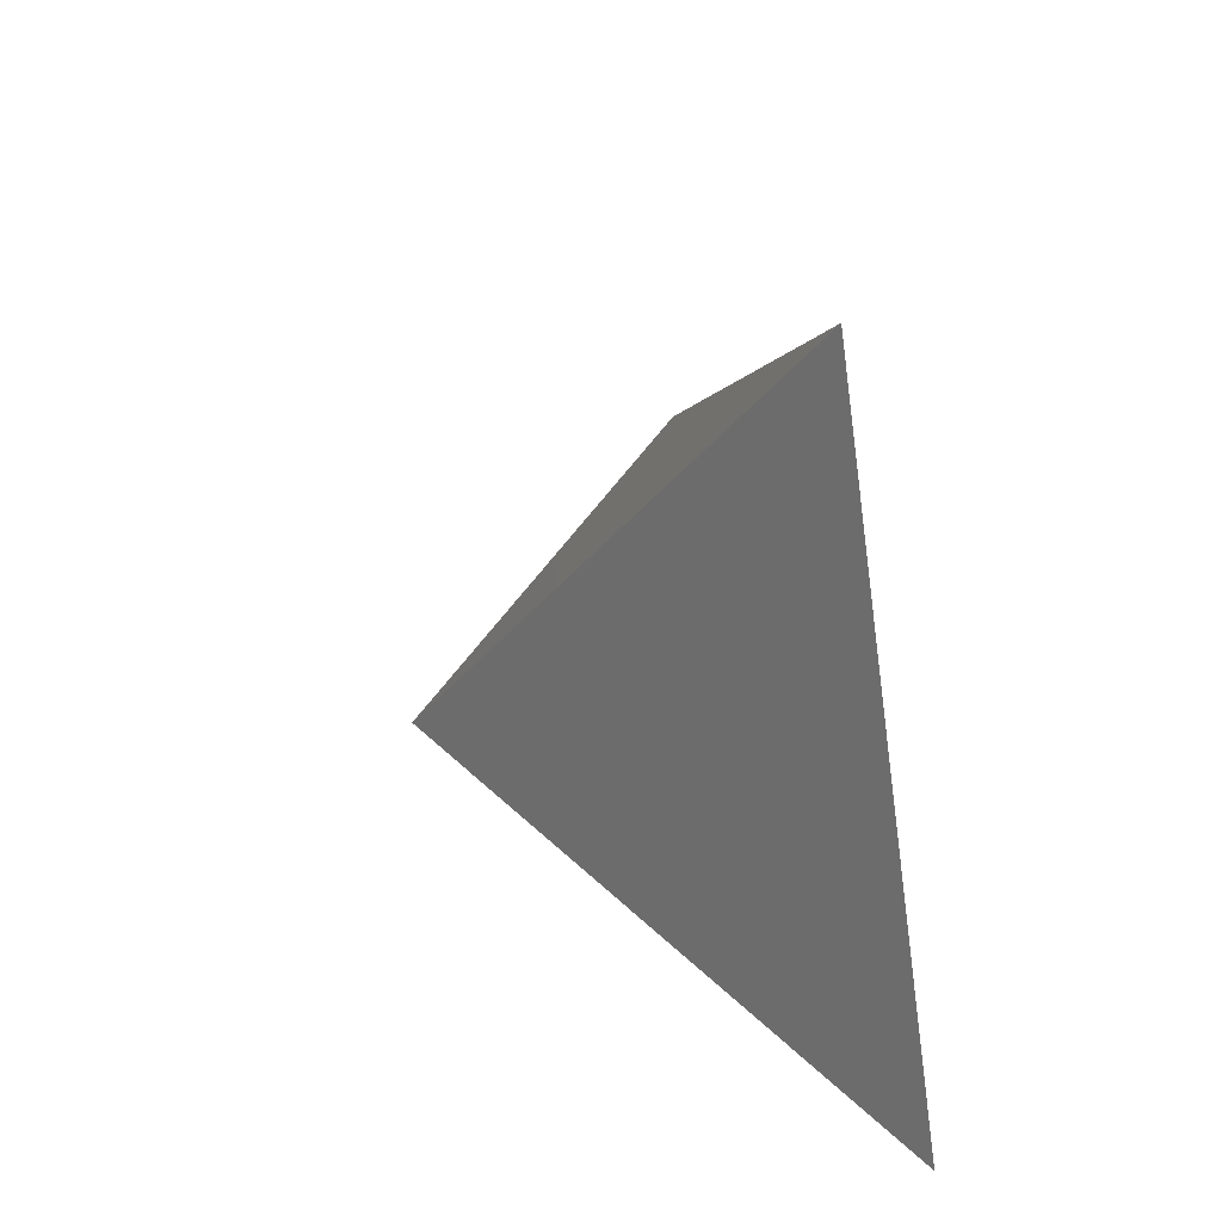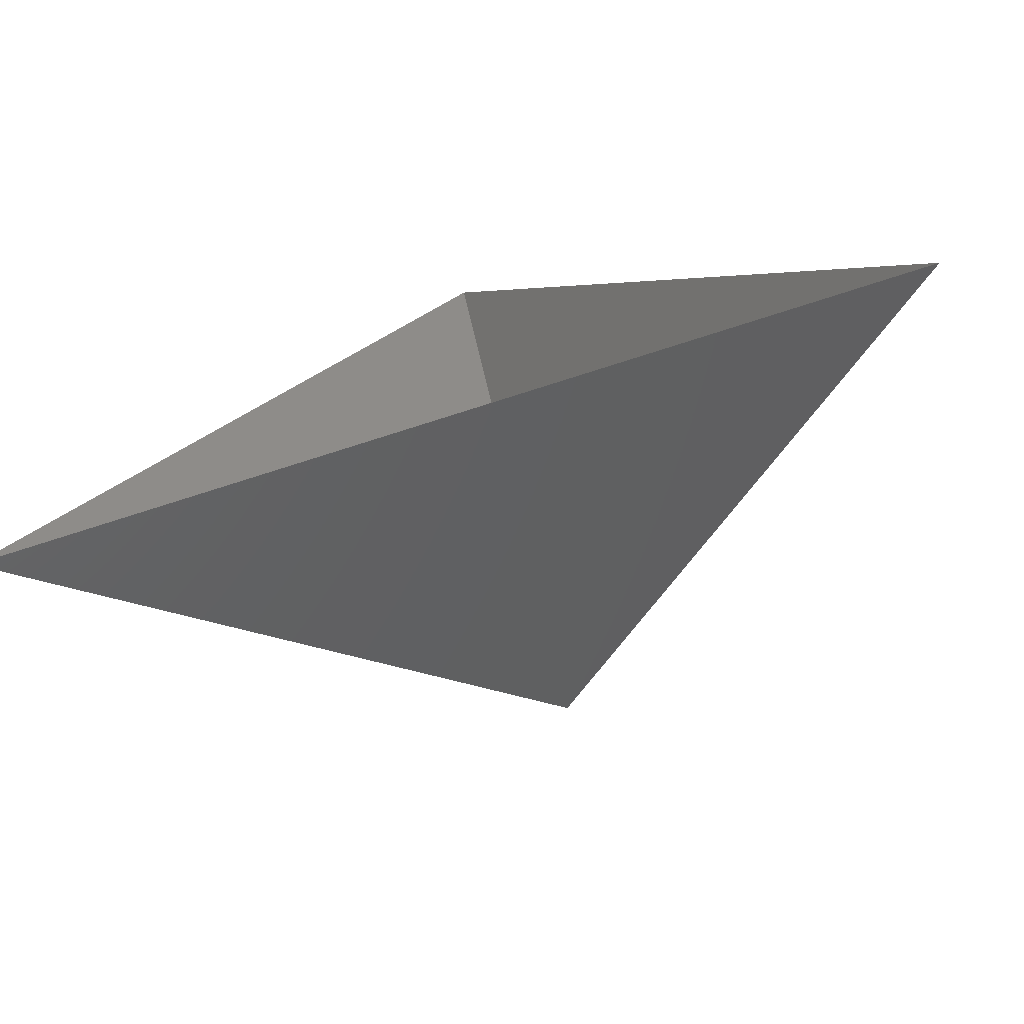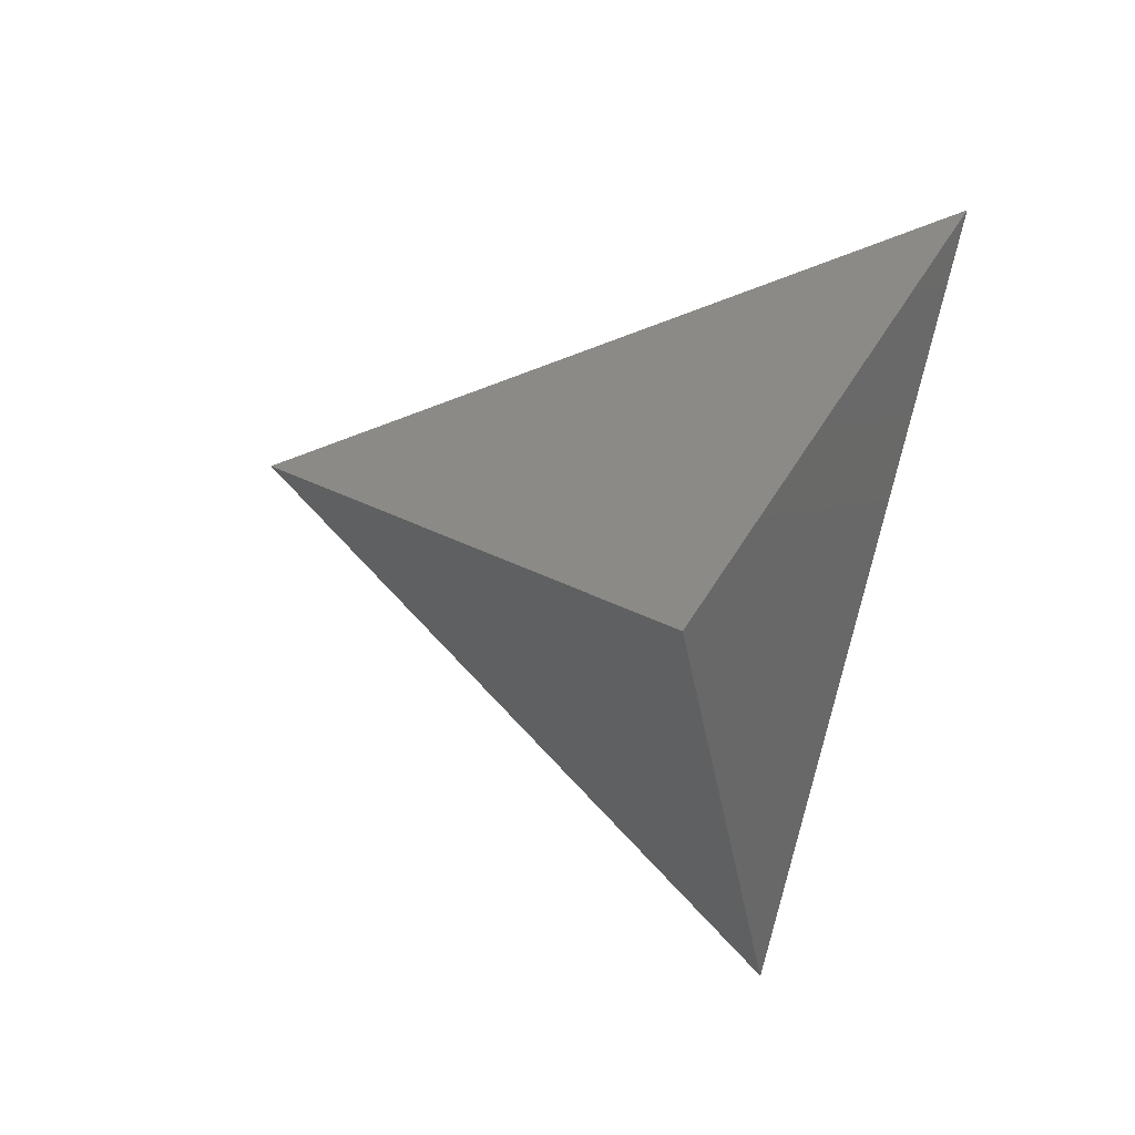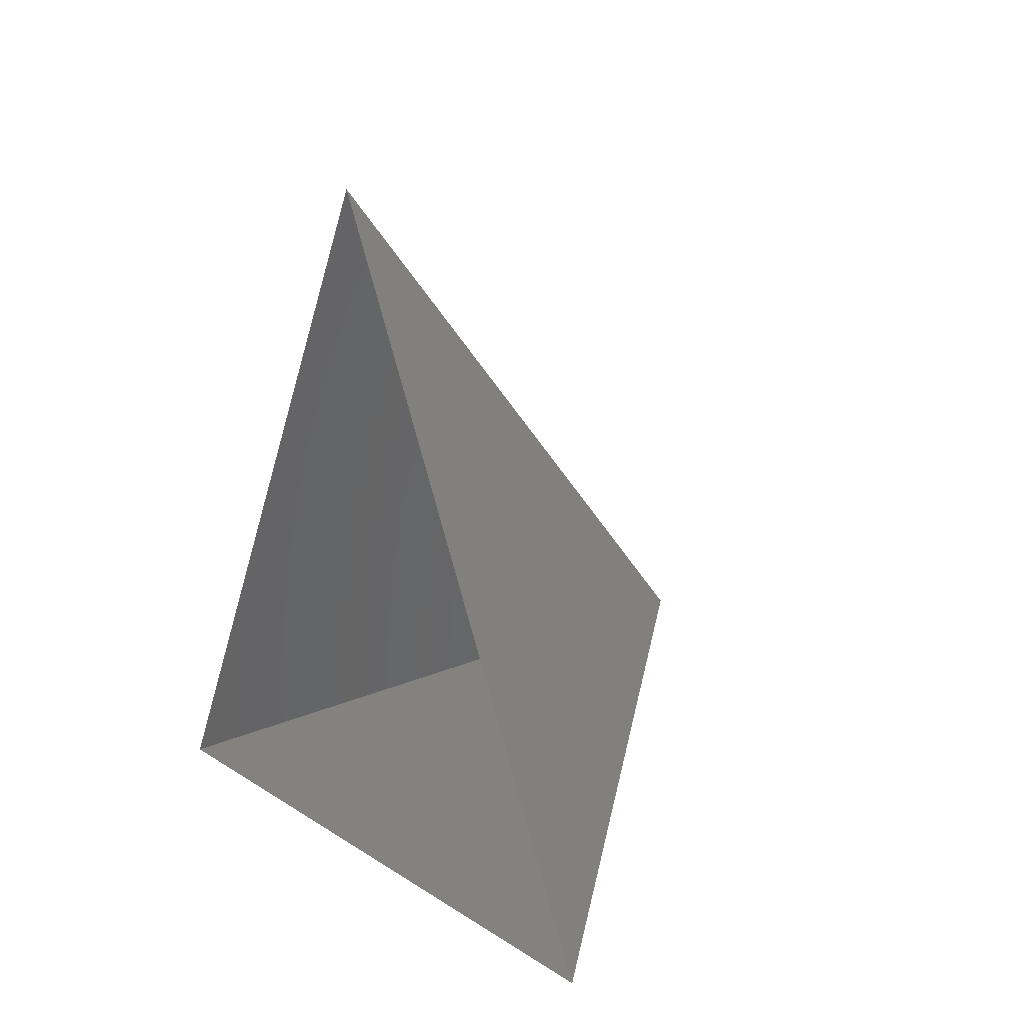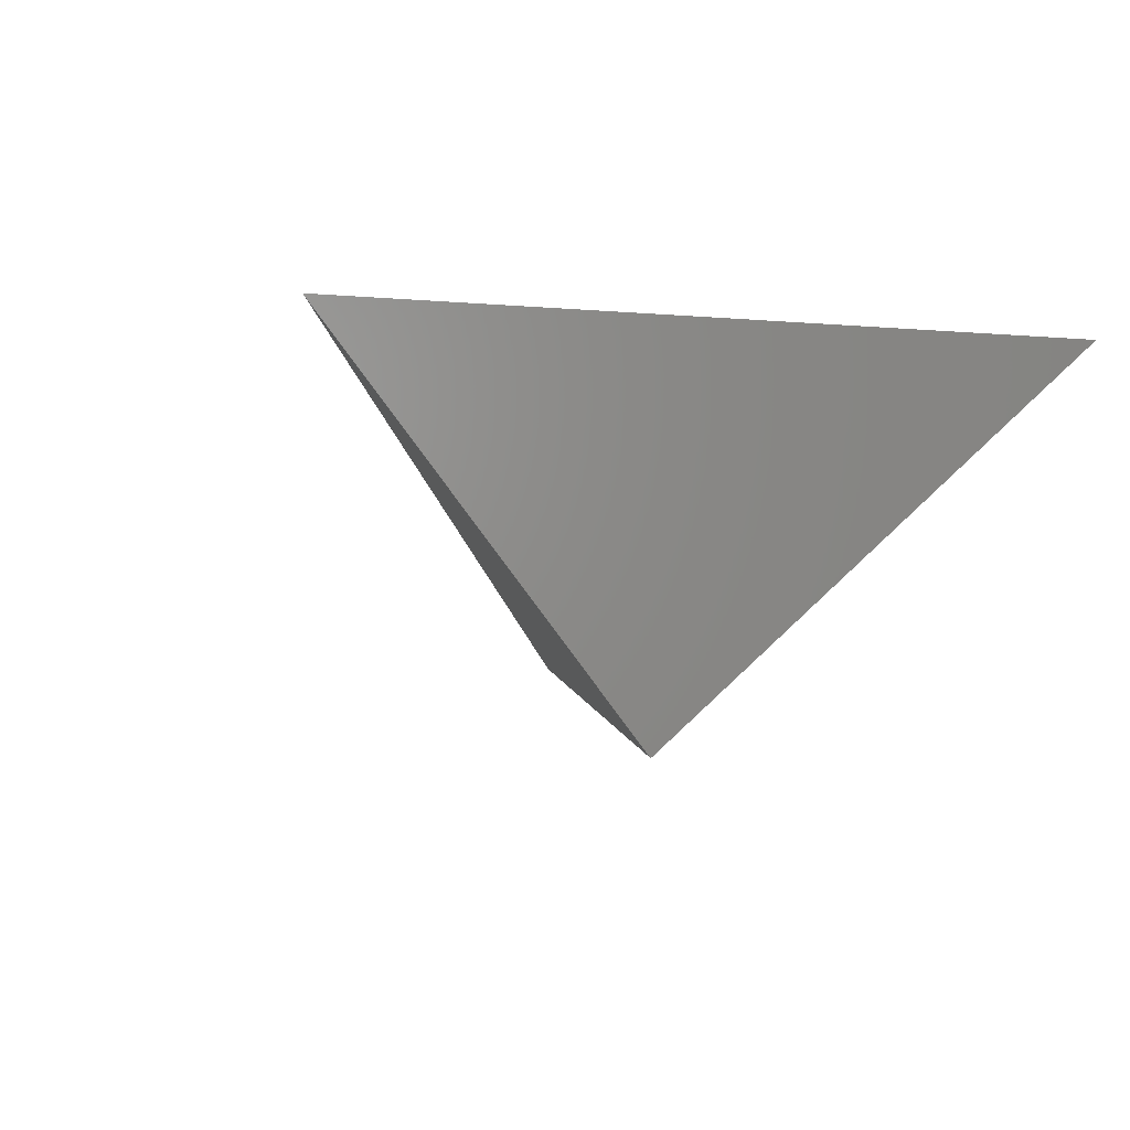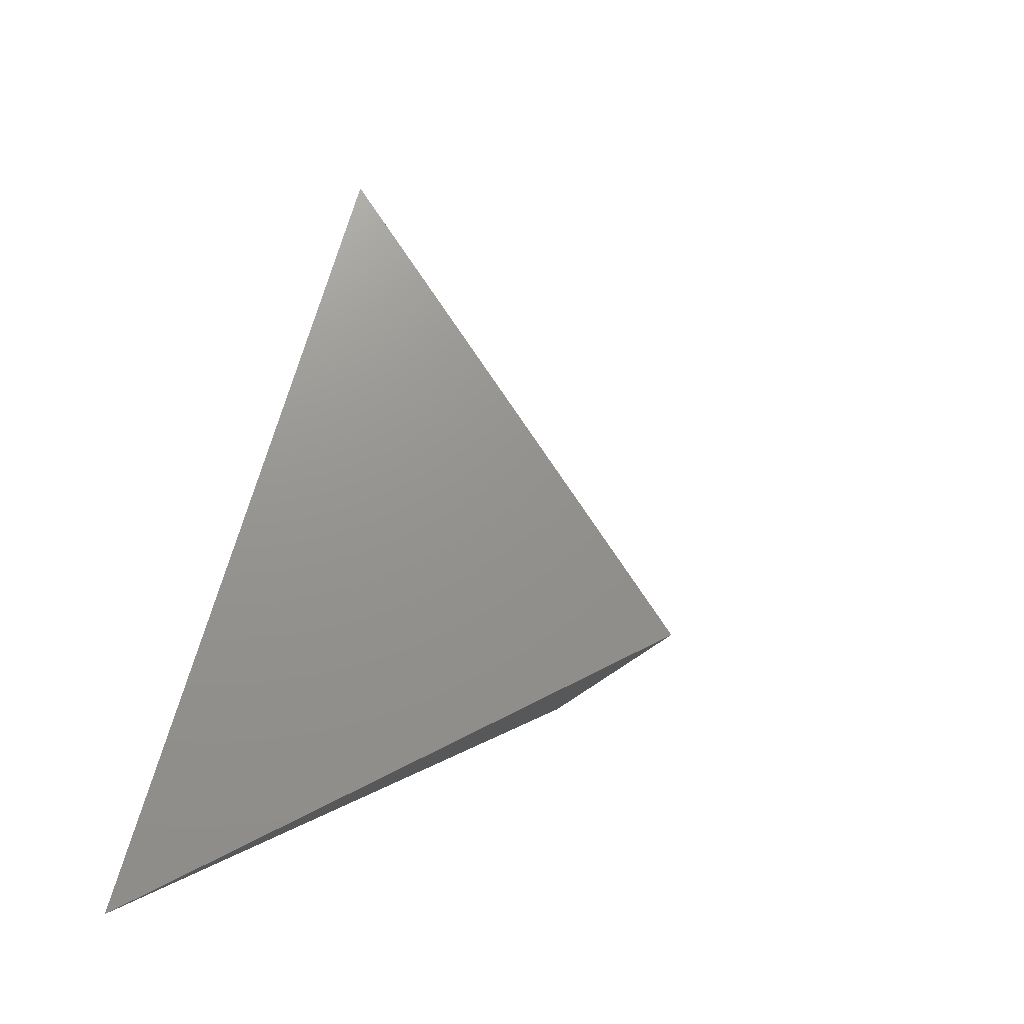
<metadata>
{"format":"stl","ext":"stl","renderer":"f3d","projection":"perspective","resolution":1024,"background":"white","views":[{"elev":56.2,"azim":-104.6,"up":"+Y"},{"elev":-74.9,"azim":17.7,"up":"+Y"},{"elev":-79.3,"azim":-103.5,"up":"+Z"},{"elev":8.4,"azim":61.3,"up":"+Y"},{"elev":-31.6,"azim":-129.1,"up":"+Z"},{"elev":9.1,"azim":119.6,"up":"+Y"}]}
</metadata>
<code>
# stl→obj: 4 verts, 3 faces
v -5 -17 20.14
v 7 -17 20.14
v 1 -14 15.14
v 1 -8 20.14
f 1 2 3
f 2 4 3
f 4 1 3

</code>
